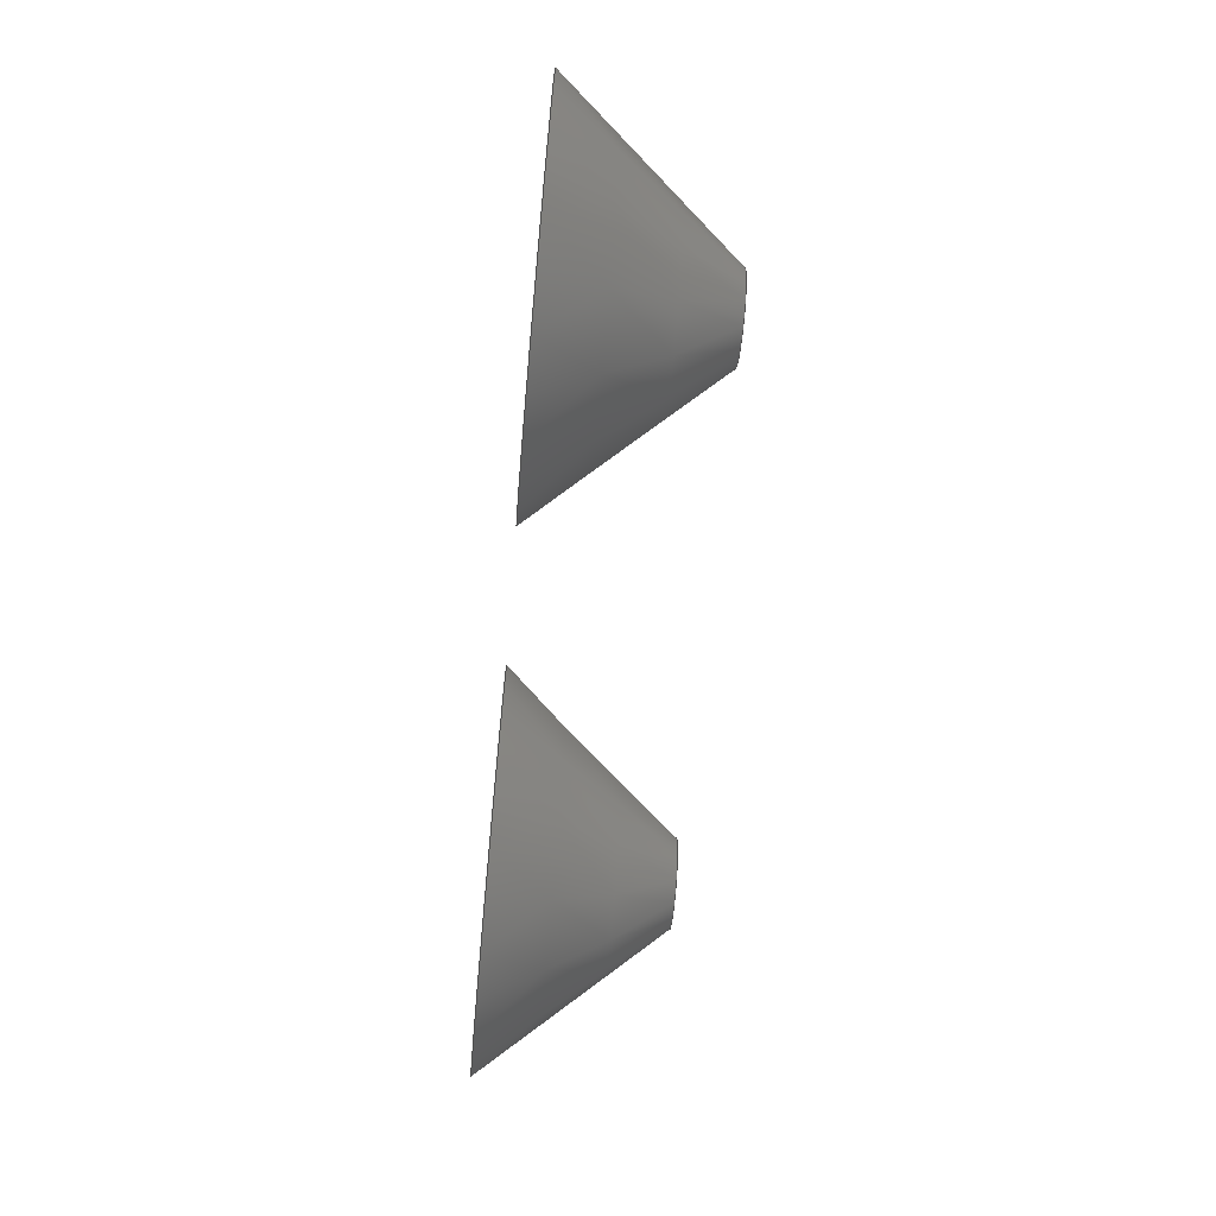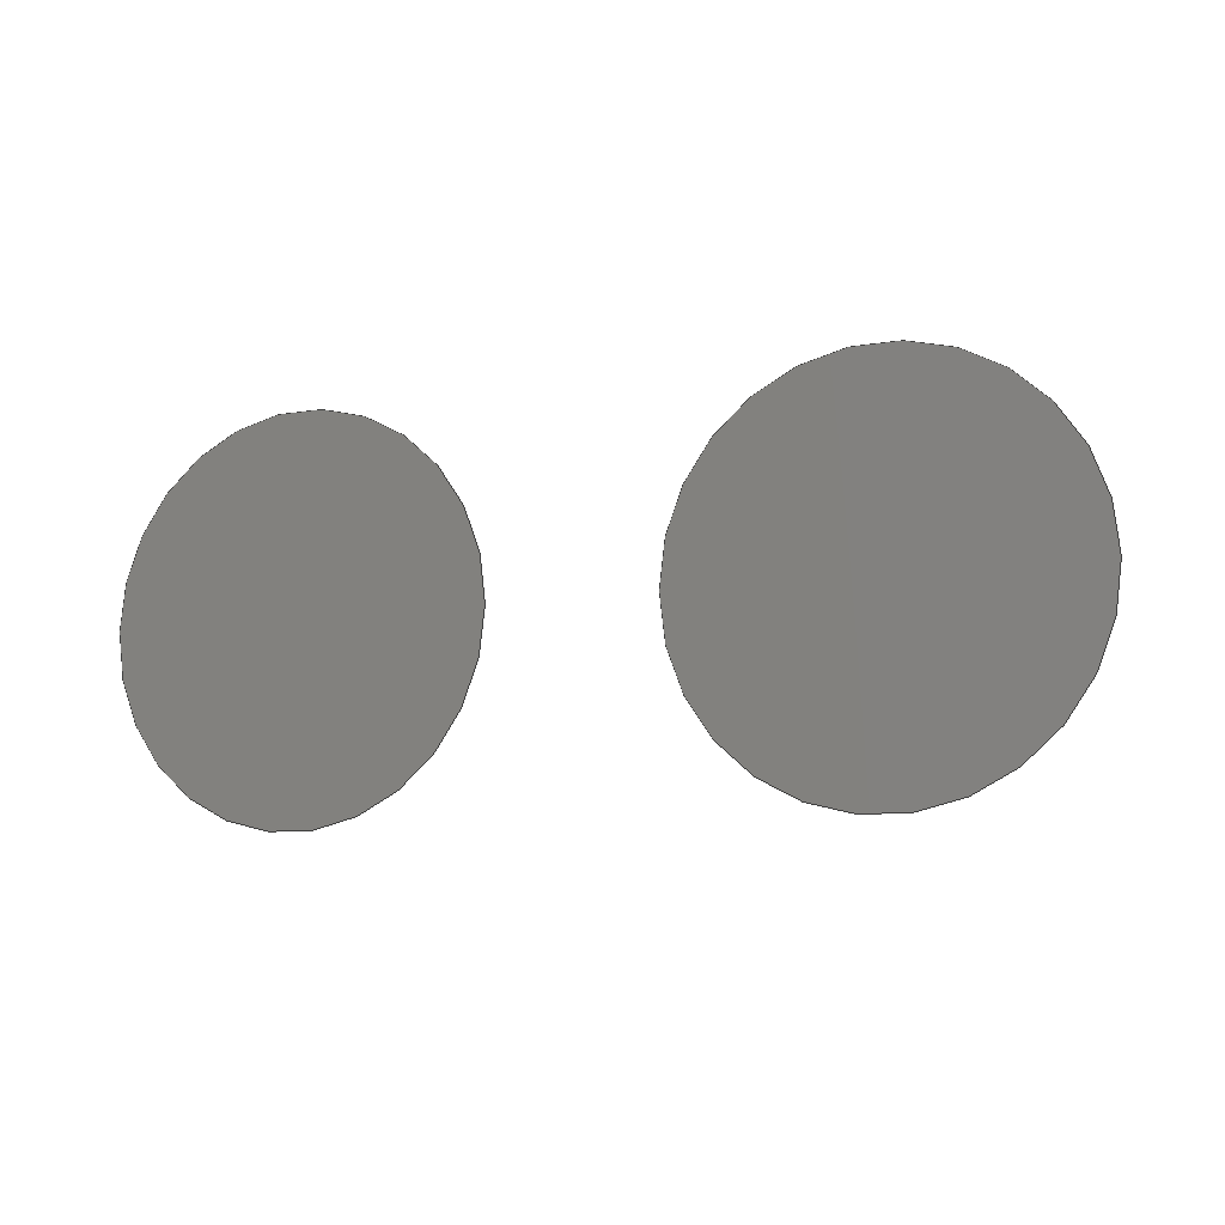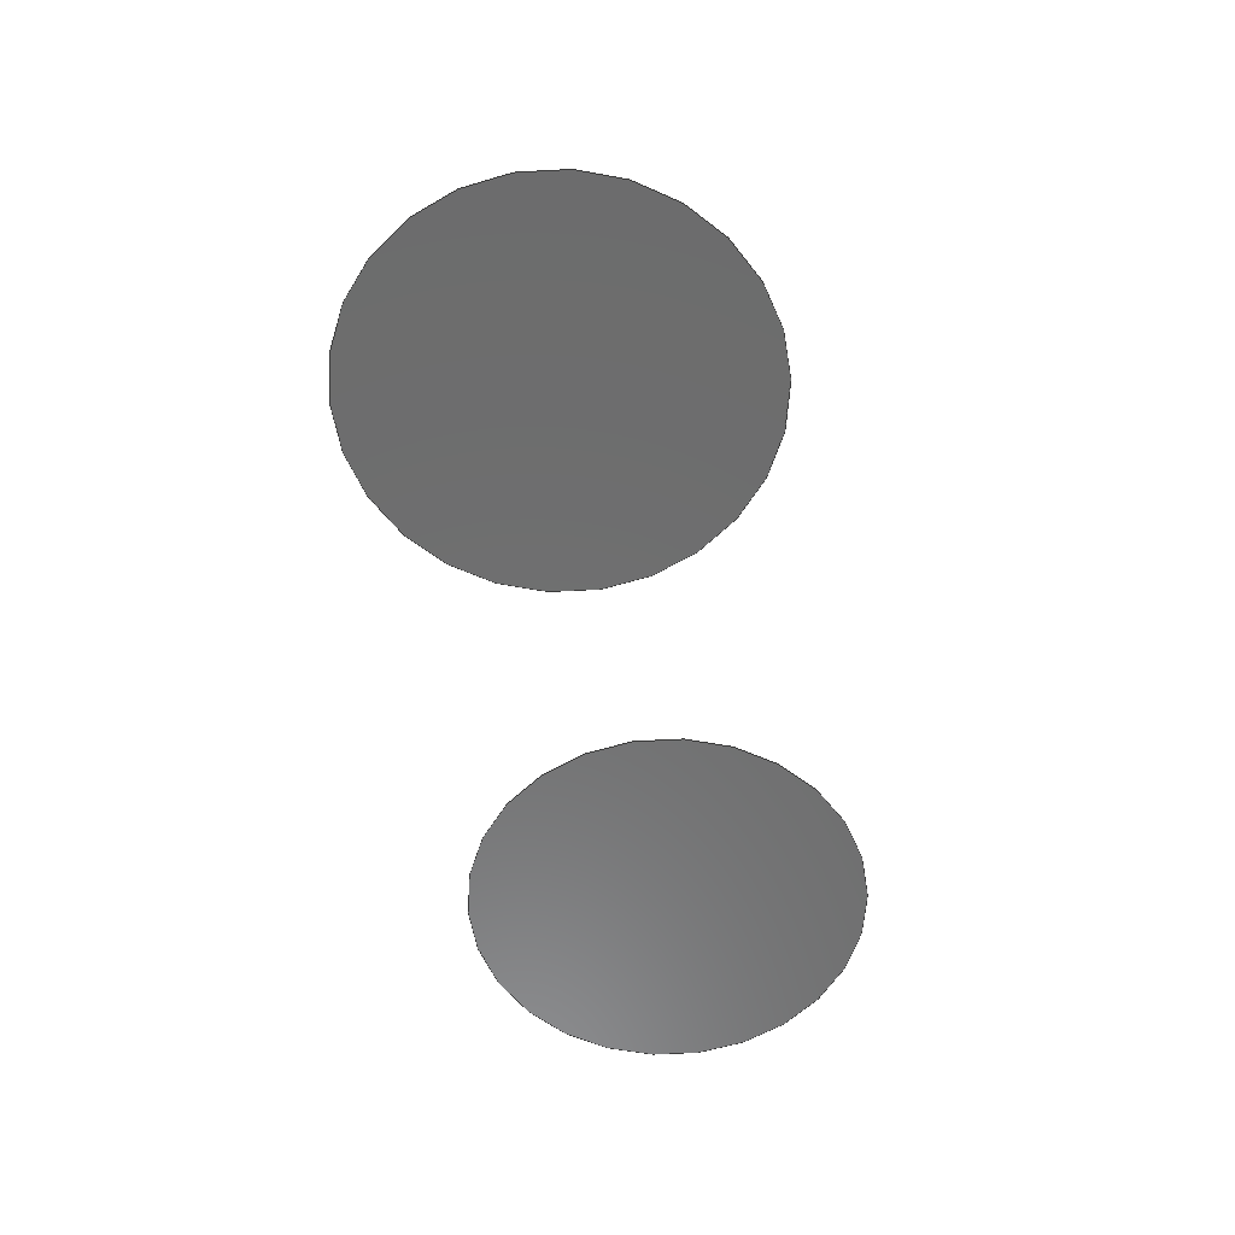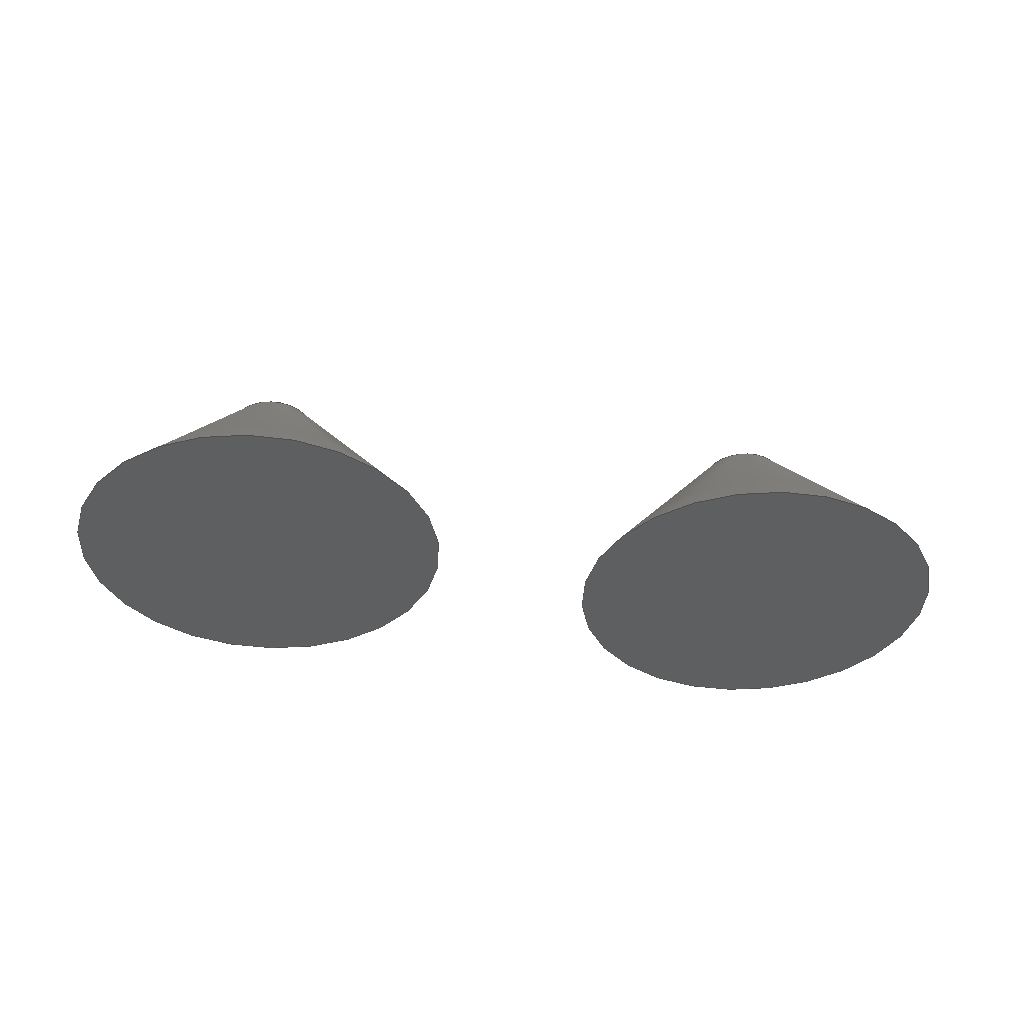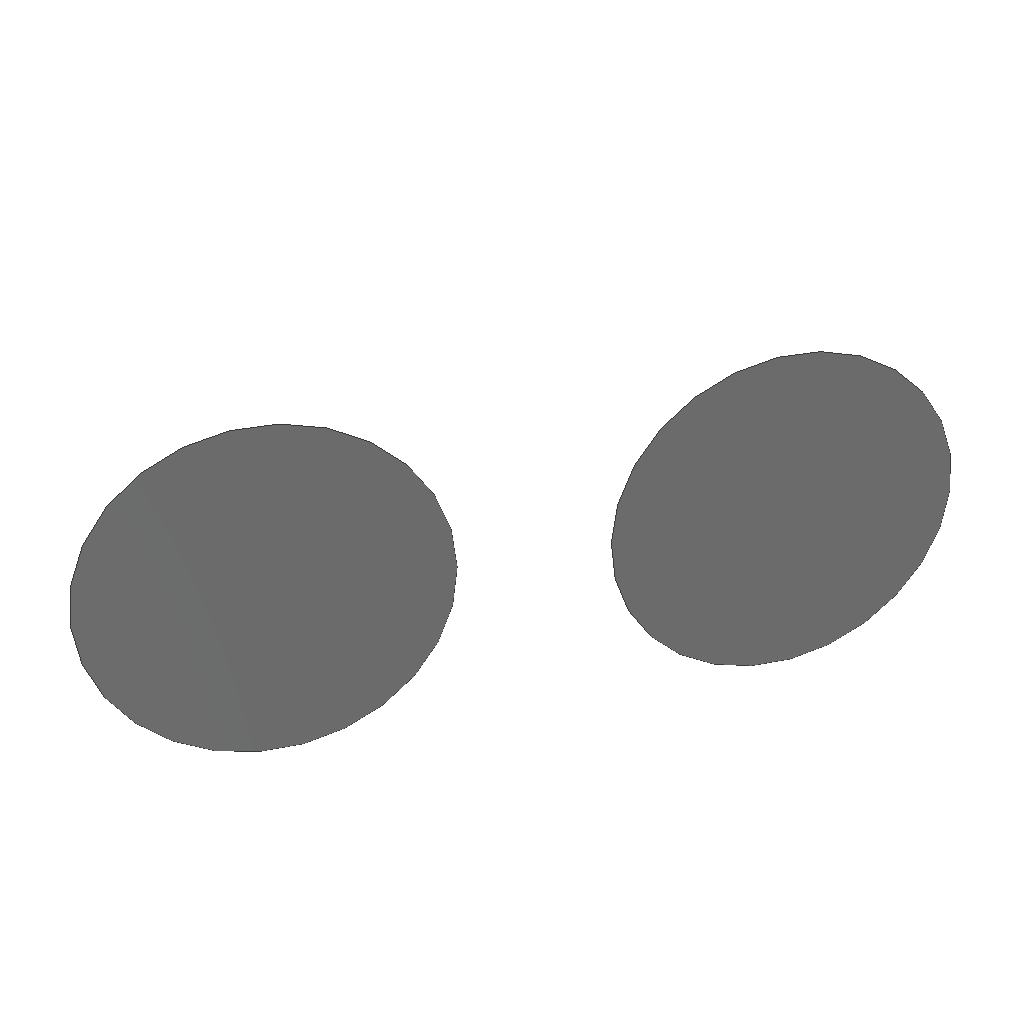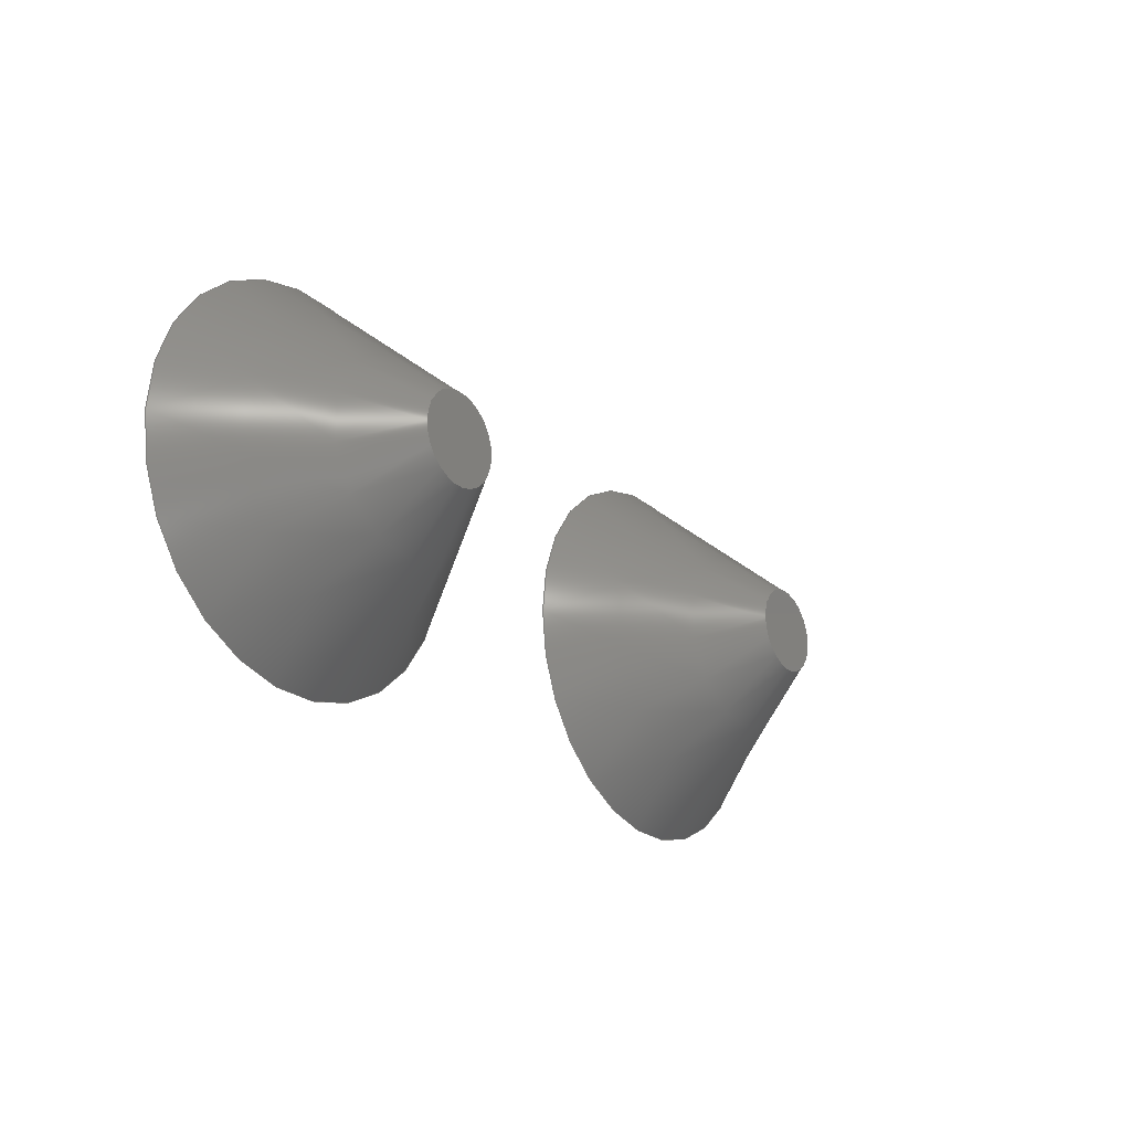
<metadata>
{"format":"step","ext":"step","renderer":"f3d","projection":"perspective","resolution":1024,"background":"white","views":[{"elev":-67.4,"azim":-95.3,"up":"+Y"},{"elev":-9.1,"azim":-155.7,"up":"+Y"},{"elev":-59.1,"azim":100.1,"up":"+Z"},{"elev":-37.4,"azim":170.4,"up":"+Z"},{"elev":31.8,"azim":164.2,"up":"+Y"},{"elev":-22.8,"azim":-54.6,"up":"+Y"}]}
</metadata>
<code>
ISO-10303-21;
DATA;
#1 = APPLICATION_PROTOCOL_DEFINITION('international standard',
  'automotive_design',2000,#2);
#2 = APPLICATION_CONTEXT(
  'core data for automotive mechanical design processes');
#3 = SHAPE_DEFINITION_REPRESENTATION(#4,#10);
#4 = PRODUCT_DEFINITION_SHAPE('','',#5);
#5 = PRODUCT_DEFINITION('design','',#6,#9);
#6 = PRODUCT_DEFINITION_FORMATION('','',#7);
#7 = PRODUCT('Solder-array','Solder-array','',(#8));
#8 = PRODUCT_CONTEXT('',#2,'mechanical');
#9 = PRODUCT_DEFINITION_CONTEXT('part definition',#2,'design');
#10 = SHAPE_REPRESENTATION('',(#11,#15,#19),#23);
#11 = AXIS2_PLACEMENT_3D('',#12,#13,#14);
#12 = CARTESIAN_POINT('',(0,0,0));
#13 = DIRECTION('',(0,0,1));
#14 = DIRECTION('',(1,0,-0));
#15 = AXIS2_PLACEMENT_3D('',#16,#17,#18);
#16 = CARTESIAN_POINT('',(0,0,0));
#17 = DIRECTION('',(0,0,1));
#18 = DIRECTION('',(1,0,0));
#19 = AXIS2_PLACEMENT_3D('',#20,#21,#22);
#20 = CARTESIAN_POINT('',(2.54,0,0));
#21 = DIRECTION('',(0,0,1));
#22 = DIRECTION('',(1,0,0));
#23 = ( GEOMETRIC_REPRESENTATION_CONTEXT(3) 
GLOBAL_UNCERTAINTY_ASSIGNED_CONTEXT((#27)) GLOBAL_UNIT_ASSIGNED_CONTEXT(
(#24,#25,#26)) REPRESENTATION_CONTEXT('Context #1',
  '3D Context with UNIT and UNCERTAINTY') );
#24 = ( LENGTH_UNIT() NAMED_UNIT(*) SI_UNIT(.MILLI.,.METRE.) );
#25 = ( NAMED_UNIT(*) PLANE_ANGLE_UNIT() SI_UNIT($,.RADIAN.) );
#26 = ( NAMED_UNIT(*) SI_UNIT($,.STERADIAN.) SOLID_ANGLE_UNIT() );
#27 = UNCERTAINTY_MEASURE_WITH_UNIT(LENGTH_MEASURE(1e-07),#24,
  'distance_accuracy_value','confusion accuracy');
#28 = PRODUCT_RELATED_PRODUCT_CATEGORY('part',$,(#7));
#29 = SHAPE_DEFINITION_REPRESENTATION(#30,#36);
#30 = PRODUCT_DEFINITION_SHAPE('','',#31);
#31 = PRODUCT_DEFINITION('design','',#32,#35);
#32 = PRODUCT_DEFINITION_FORMATION('','',#33);
#33 = PRODUCT('Solder','Solder','',(#34));
#34 = PRODUCT_CONTEXT('',#2,'mechanical');
#35 = PRODUCT_DEFINITION_CONTEXT('part definition',#2,'design');
#36 = ADVANCED_BREP_SHAPE_REPRESENTATION('',(#11,#37),#90);
#37 = MANIFOLD_SOLID_BREP('',#38);
#38 = CLOSED_SHELL('',(#39,#56,#81));
#39 = ADVANCED_FACE('',(#40),#51,.F.);
#40 = FACE_BOUND('',#41,.T.);
#41 = EDGE_LOOP('',(#42));
#42 = ORIENTED_EDGE('',*,*,#43,.F.);
#43 = EDGE_CURVE('',#44,#44,#46,.T.);
#44 = VERTEX_POINT('',#45);
#45 = CARTESIAN_POINT('',(0.2,1.776e-16,0.8));
#46 = CIRCLE('',#47,0.2);
#47 = AXIS2_PLACEMENT_3D('',#48,#49,#50);
#48 = CARTESIAN_POINT('',(0,1.776e-16,0.8));
#49 = DIRECTION('',(0,-2.22e-16,-1));
#50 = DIRECTION('',(1,0,0));
#51 = PLANE('',#52);
#52 = AXIS2_PLACEMENT_3D('',#53,#54,#55);
#53 = CARTESIAN_POINT('',(0,1.776e-16,0.8));
#54 = DIRECTION('',(0,-2.22e-16,-1));
#55 = DIRECTION('',(1,-0,-0));
#56 = ADVANCED_FACE('',(#57),#76,.T.);
#57 = FACE_BOUND('',#58,.T.);
#58 = EDGE_LOOP('',(#59,#60,#68,#75));
#59 = ORIENTED_EDGE('',*,*,#43,.T.);
#60 = ORIENTED_EDGE('',*,*,#61,.T.);
#61 = EDGE_CURVE('',#44,#62,#64,.T.);
#62 = VERTEX_POINT('',#63);
#63 = CARTESIAN_POINT('',(0.89,0,0));
#64 = LINE('',#65,#66);
#65 = CARTESIAN_POINT('',(0.2,1.776e-16,0.8));
#66 = VECTOR('',#67,1);
#67 = DIRECTION('',(0.6531,-1.681e-16,-0.7572)
  );
#68 = ORIENTED_EDGE('',*,*,#69,.F.);
#69 = EDGE_CURVE('',#62,#62,#70,.T.);
#70 = CIRCLE('',#71,0.89);
#71 = AXIS2_PLACEMENT_3D('',#72,#73,#74);
#72 = CARTESIAN_POINT('',(0,0,0));
#73 = DIRECTION('',(0,-2.22e-16,-1));
#74 = DIRECTION('',(1,0,0));
#75 = ORIENTED_EDGE('',*,*,#61,.F.);
#76 = CONICAL_SURFACE('',#77,0.2,0.7117);
#77 = AXIS2_PLACEMENT_3D('',#78,#79,#80);
#78 = CARTESIAN_POINT('',(0,1.776e-16,0.8));
#79 = DIRECTION('',(0,-2.22e-16,-1));
#80 = DIRECTION('',(1,0,0));
#81 = ADVANCED_FACE('',(#82),#85,.T.);
#82 = FACE_BOUND('',#83,.T.);
#83 = EDGE_LOOP('',(#84));
#84 = ORIENTED_EDGE('',*,*,#69,.T.);
#85 = PLANE('',#86);
#86 = AXIS2_PLACEMENT_3D('',#87,#88,#89);
#87 = CARTESIAN_POINT('',(0,0,0));
#88 = DIRECTION('',(0,-2.22e-16,-1));
#89 = DIRECTION('',(1,0,0));
#90 = ( GEOMETRIC_REPRESENTATION_CONTEXT(3) 
GLOBAL_UNCERTAINTY_ASSIGNED_CONTEXT((#94)) GLOBAL_UNIT_ASSIGNED_CONTEXT(
(#91,#92,#93)) REPRESENTATION_CONTEXT('Context #1',
  '3D Context with UNIT and UNCERTAINTY') );
#91 = ( LENGTH_UNIT() NAMED_UNIT(*) SI_UNIT(.MILLI.,.METRE.) );
#92 = ( NAMED_UNIT(*) PLANE_ANGLE_UNIT() SI_UNIT($,.RADIAN.) );
#93 = ( NAMED_UNIT(*) SI_UNIT($,.STERADIAN.) SOLID_ANGLE_UNIT() );
#94 = UNCERTAINTY_MEASURE_WITH_UNIT(LENGTH_MEASURE(1e-07),#91,
  'distance_accuracy_value','confusion accuracy');
#95 = CONTEXT_DEPENDENT_SHAPE_REPRESENTATION(#96,#98);
#96 = ( REPRESENTATION_RELATIONSHIP('','',#36,#10) 
REPRESENTATION_RELATIONSHIP_WITH_TRANSFORMATION(#97) 
SHAPE_REPRESENTATION_RELATIONSHIP() );
#97 = ITEM_DEFINED_TRANSFORMATION('','',#11,#15);
#98 = PRODUCT_DEFINITION_SHAPE('Placement','Placement of an item',#99);
#99 = NEXT_ASSEMBLY_USAGE_OCCURRENCE('1','0','',#5,#31,$);
#100 = PRODUCT_RELATED_PRODUCT_CATEGORY('part',$,(#33));
#101 = CONTEXT_DEPENDENT_SHAPE_REPRESENTATION(#102,#104);
#102 = ( REPRESENTATION_RELATIONSHIP('','',#36,#10) 
REPRESENTATION_RELATIONSHIP_WITH_TRANSFORMATION(#103) 
SHAPE_REPRESENTATION_RELATIONSHIP() );
#103 = ITEM_DEFINED_TRANSFORMATION('','',#11,#19);
#104 = PRODUCT_DEFINITION_SHAPE('Placement','Placement of an item',#105
  );
#105 = NEXT_ASSEMBLY_USAGE_OCCURRENCE('2','1','',#5,#31,$);
#106 = MECHANICAL_DESIGN_GEOMETRIC_PRESENTATION_REPRESENTATION('',(#107)
  ,#90);
#107 = STYLED_ITEM('color',(#108),#37);
#108 = PRESENTATION_STYLE_ASSIGNMENT((#109,#115));
#109 = SURFACE_STYLE_USAGE(.BOTH.,#110);
#110 = SURFACE_SIDE_STYLE('',(#111));
#111 = SURFACE_STYLE_FILL_AREA(#112);
#112 = FILL_AREA_STYLE('',(#113));
#113 = FILL_AREA_STYLE_COLOUR('',#114);
#114 = COLOUR_RGB('',0.5856,0.5856,0.5856);
#115 = CURVE_STYLE('',#116,POSITIVE_LENGTH_MEASURE(0.1),#117);
#116 = DRAUGHTING_PRE_DEFINED_CURVE_FONT('continuous');
#117 = COLOUR_RGB('',0.3459,0.3459,0.3459);
ENDSEC;
END-ISO-10303-21;

</code>
